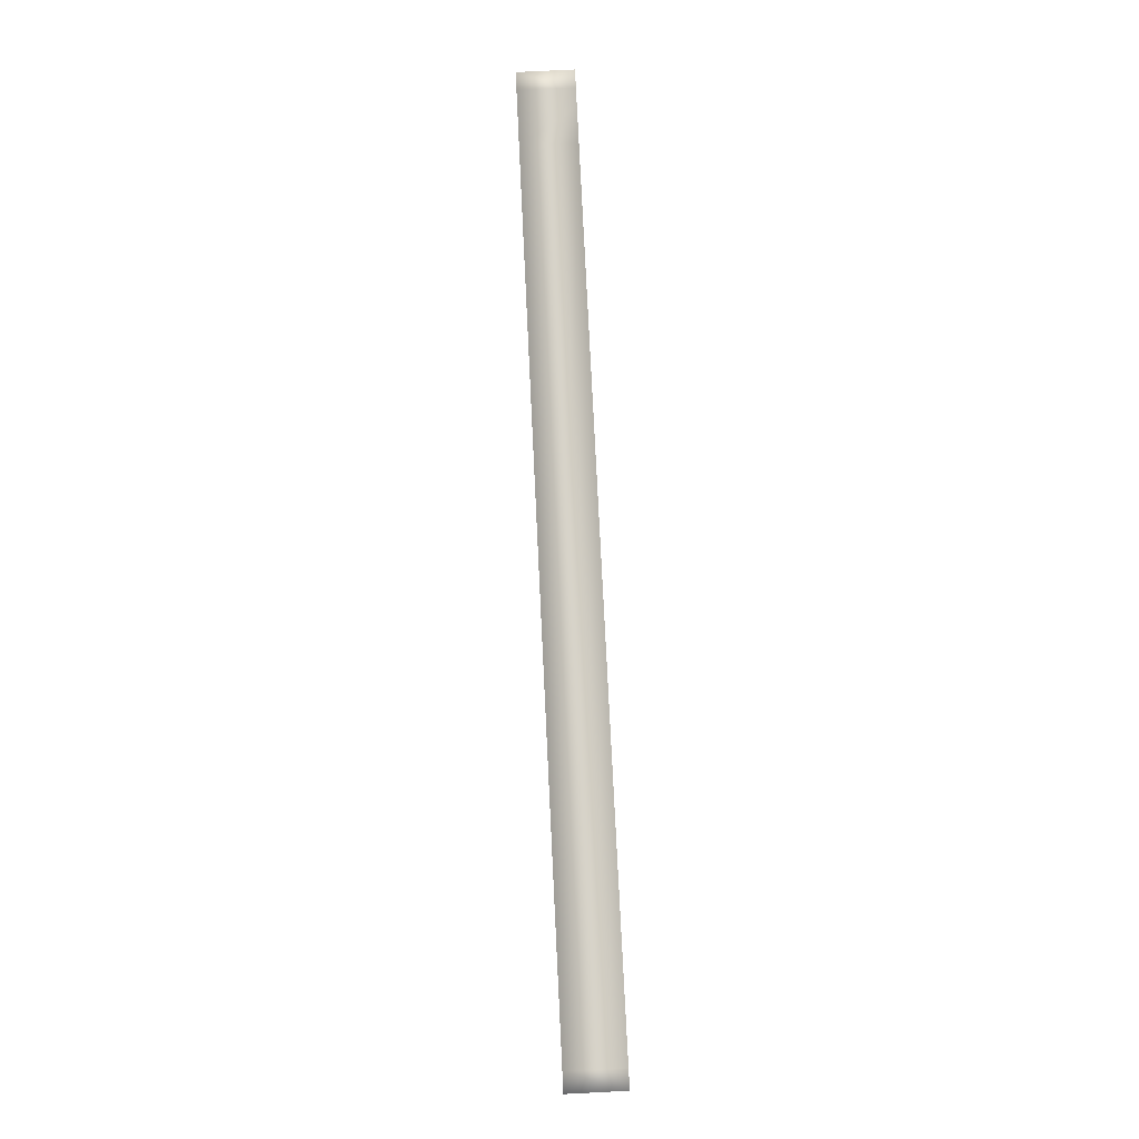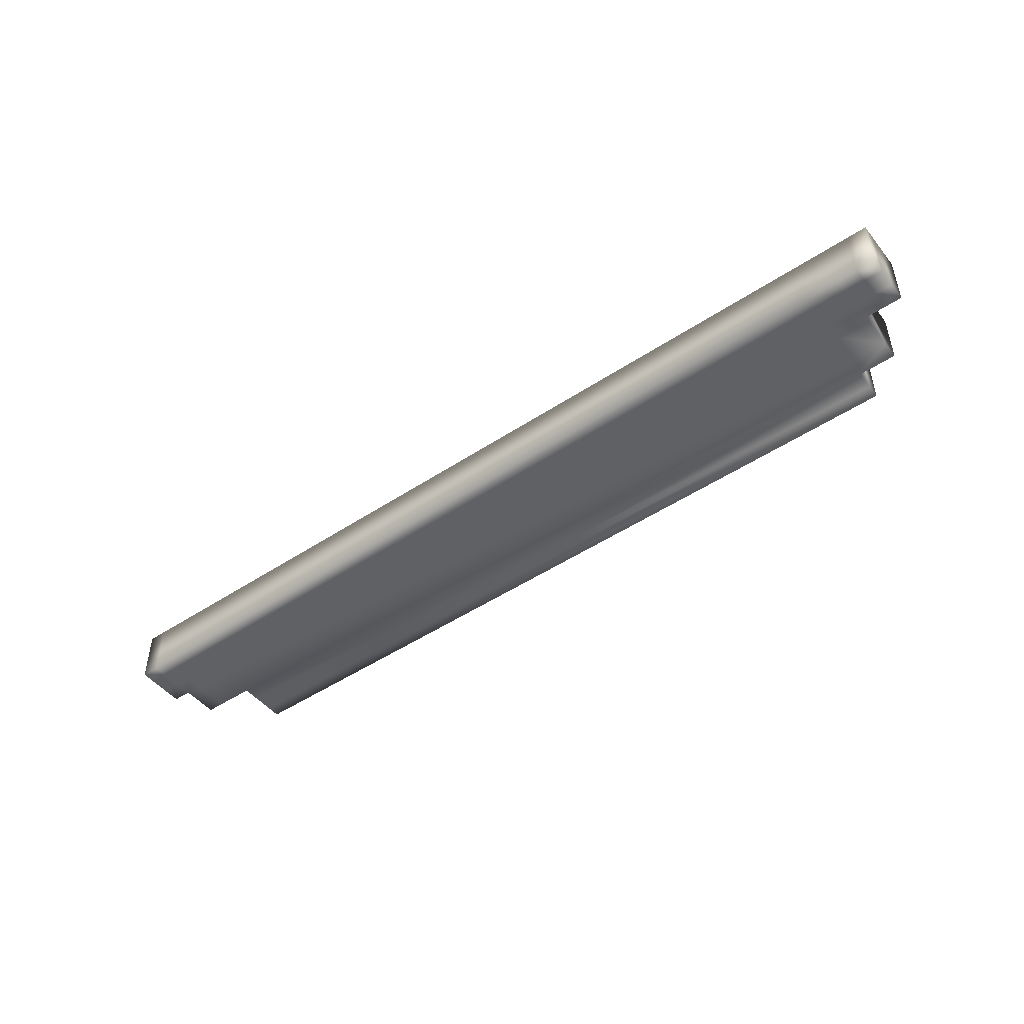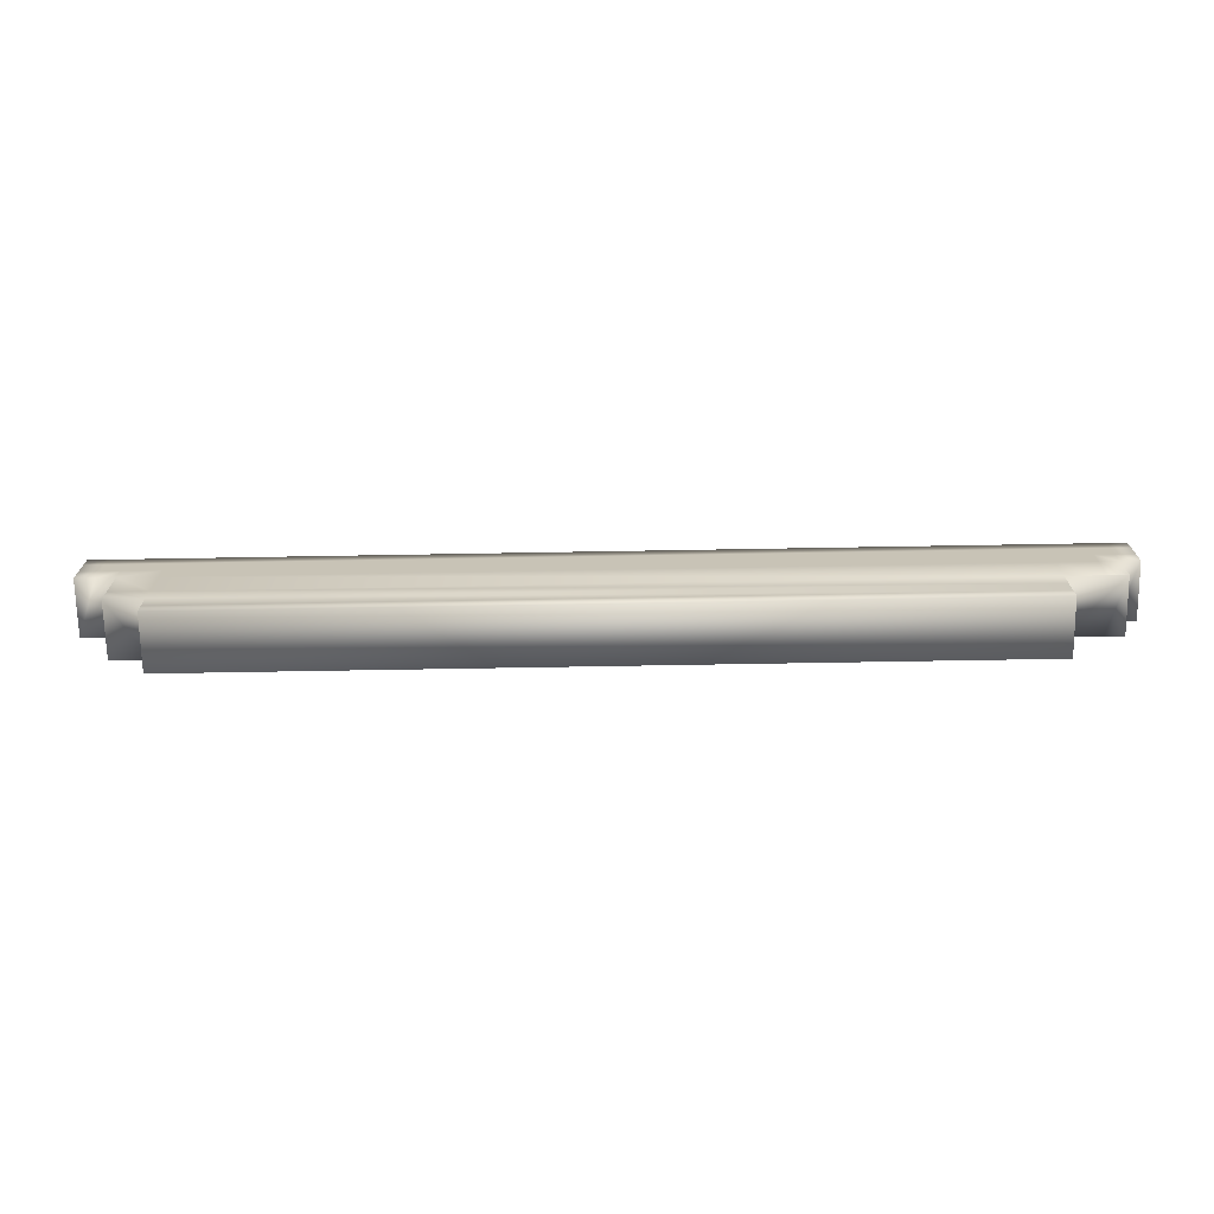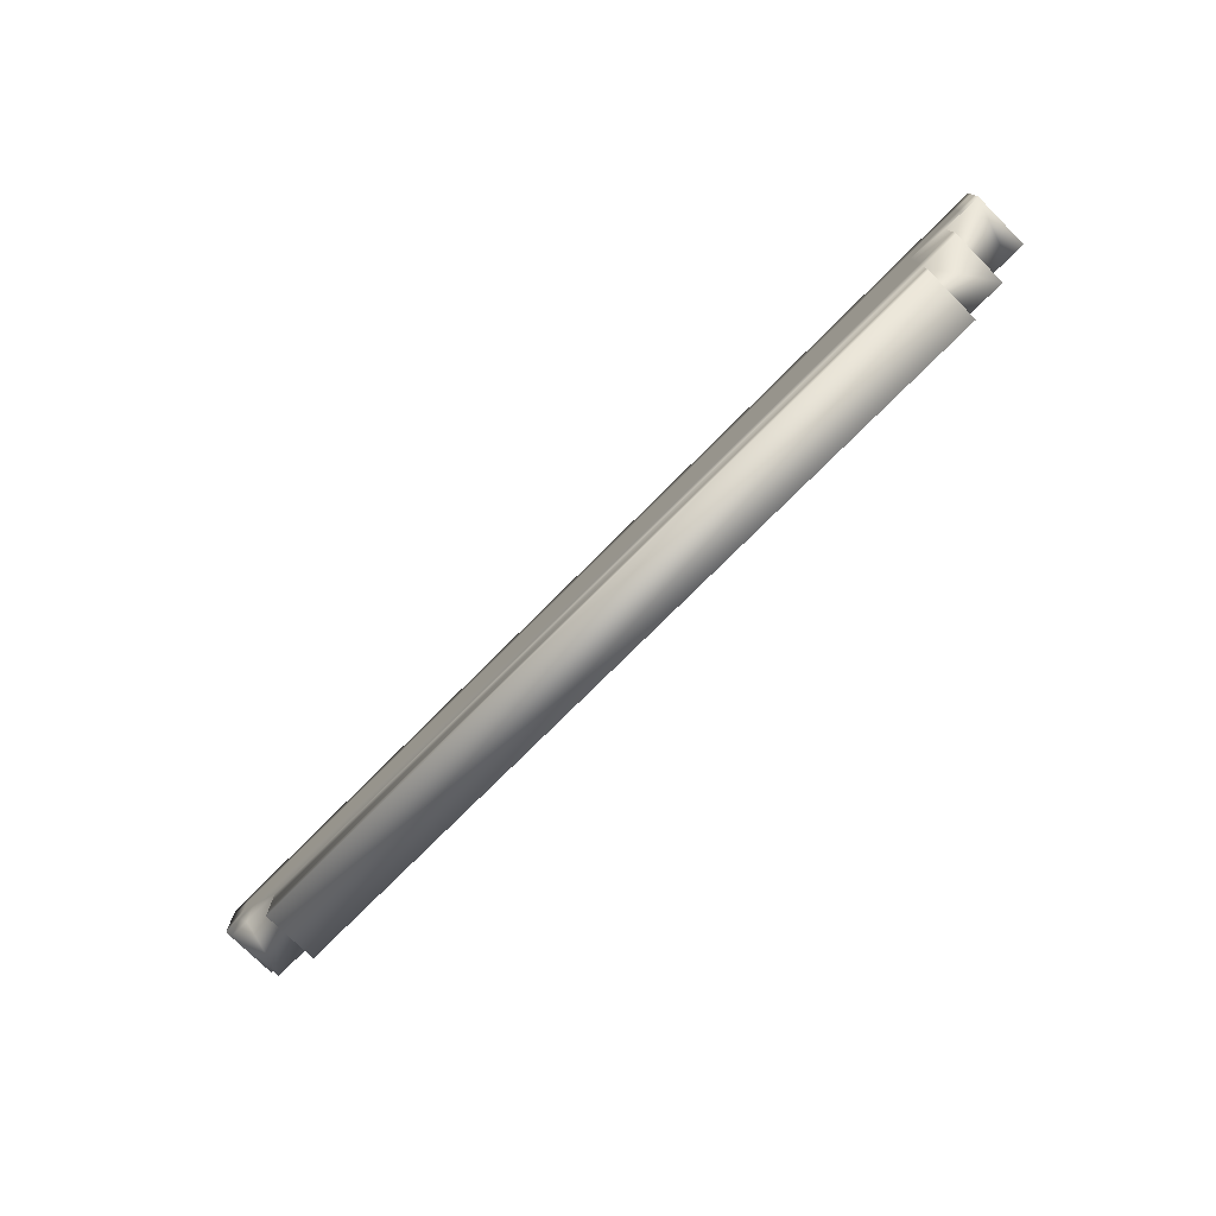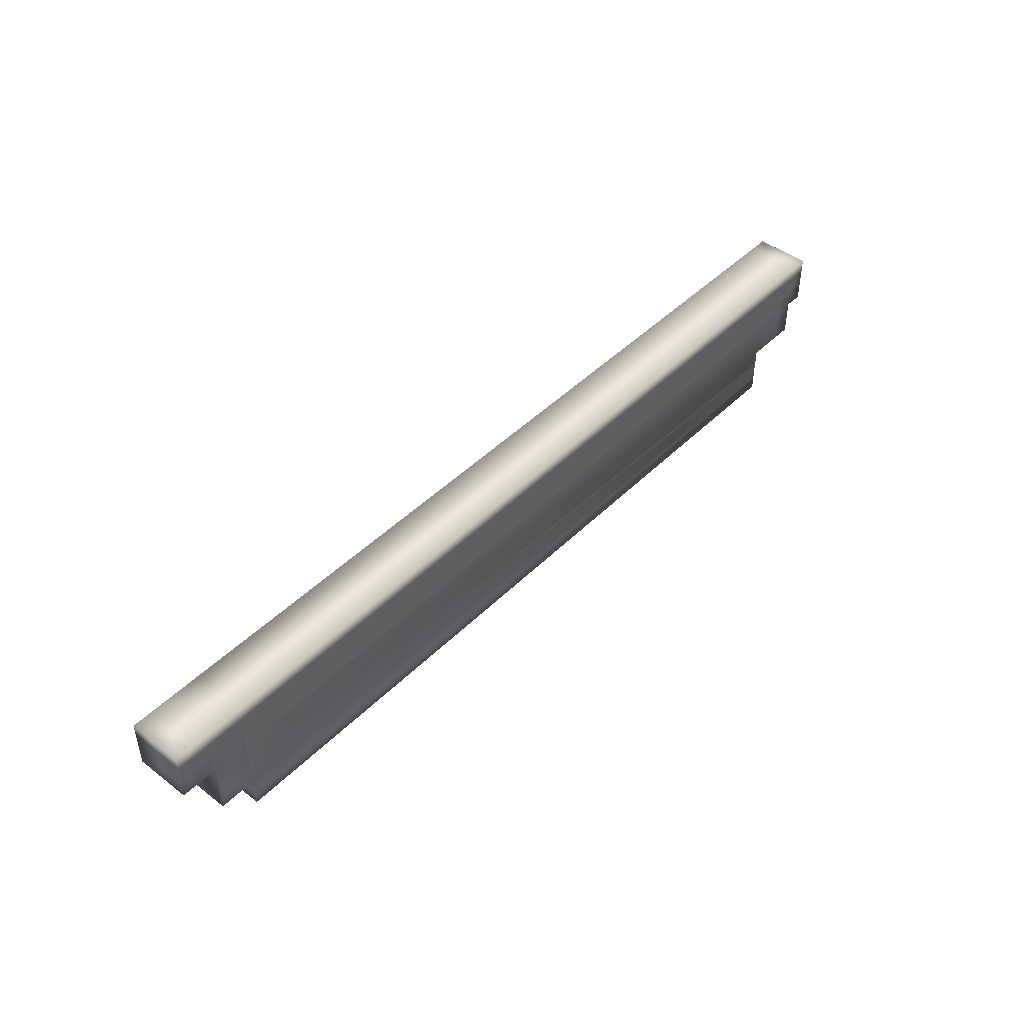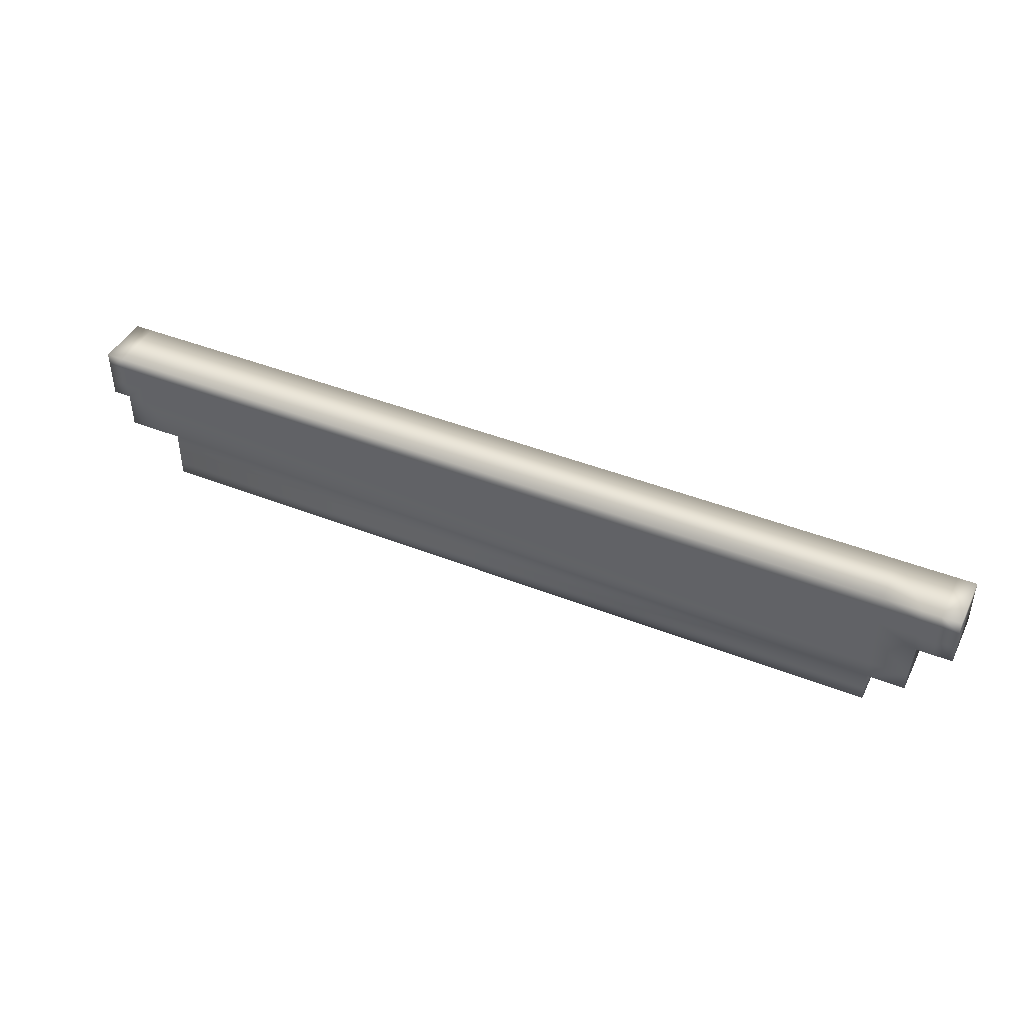
<metadata>
{"format":"obj","ext":"obj","renderer":"f3d","projection":"perspective","resolution":1024,"background":"white","views":[{"elev":77.7,"azim":87.2,"up":"+Y"},{"elev":-48.0,"azim":-143.3,"up":"+Z"},{"elev":-70.3,"azim":1.0,"up":"+Y"},{"elev":-75.6,"azim":-134.9,"up":"+Y"},{"elev":45.4,"azim":-48.5,"up":"+Y"},{"elev":43.2,"azim":-154.9,"up":"+Y"}]}
</metadata>
<code>
o RIGHT TRACK
v -2.501 0.3609 -0.15
v 2.499 0.3609 -0.15
v 2.499 0.3609 0.15
v -2.501 0.3609 0.15
v -2.501 0.2859 0.15
v 2.499 0.2859 0.15
v 2.499 0.2859 -0.15
v -2.501 0.2859 -0.15
v -2.501 0.1859 -0.15
v 2.499 0.1859 -0.15
v 2.499 0.1859 0.15
v -2.501 0.1859 0.15
v 2.499 0.08589 -0.15
v -2.501 0.08589 -0.15
v -2.501 0.08589 0.15
v 2.499 0.08589 0.15
v -2.401 0.08589 0.15
v 2.399 0.08589 0.15
v 2.399 -0.1141 0.15
v -2.401 0.08589 -0.15
v 2.399 0.08589 -0.15
v 2.399 -0.1141 -0.15
v 2.399 0.1859 -0.15
v -2.401 0.1859 -0.15
v -2.401 0.1859 0.15
v 2.399 0.1859 0.15
v 2.399 0.2859 -0.15
v -2.401 0.2859 -0.15
v -2.401 0.2859 0.15
v 2.399 0.2859 0.15
v -2.401 0.3609 0.15
v 2.399 0.3609 0.15
v -2.401 0.3609 -0.15
v 2.399 0.3609 -0.15
v 2.299 0.3609 -0.15
v -2.301 0.3609 -0.15
v 2.299 0.3609 0.15
v -2.301 0.3609 0.15
v 2.299 0.2859 0.15
v -2.301 0.2859 0.15
v -2.301 0.2859 -0.15
v 2.299 0.2859 -0.15
v 2.299 0.1859 0.15
v -2.301 0.1859 0.15
v -2.301 0.1859 -0.15
v 2.299 0.1859 -0.15
v -2.301 -0.2141 0.15
v -2.301 -0.2141 -0.15
v 2.299 -0.1141 -0.15
v -2.301 -0.1141 -0.15
v -2.301 0.08589 -0.15
v 2.299 0.08589 -0.15
v 2.299 -0.1141 0.15
v -2.301 -0.1141 0.15
v 2.299 0.08589 0.15
v -2.301 0.08589 0.15
v -2.101 0.08589 0.15
v 2.099 0.08589 0.15
v -2.101 0.08589 -0.15
v 2.099 0.08589 -0.15
v -2.101 -0.1141 -0.15
v 2.099 -0.1141 -0.15
v 2.099 -0.2141 0.15
v -2.101 -0.2141 0.15
v 2.099 0.2859 -0.15
v -2.101 0.2859 -0.15
v 2.099 -0.3141 -0.15
v -2.101 -0.3141 -0.15
v -2.101 0.2859 0.15
v 2.099 0.2859 0.15
v -2.101 -0.3891 0.15
v 2.099 -0.3891 0.15
v -2.101 0.3609 0.15
v 2.099 0.3609 0.15
v 2.099 0.3609 -0.15
v -2.101 0.3609 -0.15
v 2.099 -0.1141 0.15
v -2.101 -0.1141 0.15
v 2.099 -0.2141 -0.15
v -2.101 -0.2141 -0.15
v 2.099 0.1859 -0.15
v -2.101 0.1859 -0.15
v -2.101 0.1859 0.15
v 2.099 0.1859 0.15
v 2.099 -0.3141 0.15
v -2.101 -0.3141 0.15
v -2.101 -0.3891 -0.15
v 2.099 -0.3891 -0.15
g RIGHT TRACK_default
f 1 8 5 4
f 2 34 32 3
f 3 6 7 2
f 4 31 33 1
f 5 8 9 12
f 5 29 31 4
f 6 11 10 7
f 7 27 34 2
f 10 23 27 7
f 11 16 13 10
f 12 9 14 15
f 12 25 29 5
f 13 21 23 10
f 14 20 51 56 17 15
f 15 17 25 12
f 16 18 21 13
f 17 56 44 25
f 18 26 43 55
f 19 53 77 62 49 22
f 20 24 45 51
f 21 52 46 23
f 22 21 18 19
f 23 46 42 27
f 24 20 14 9
f 24 28 41 45
f 25 44 40 29
f 26 18 16 11
f 26 30 39 43
f 27 42 35 34
f 28 24 9 8
f 28 33 36 41
f 29 40 38 31
f 30 26 11 6
f 30 32 37 39
f 32 30 6 3
f 32 34 35 37
f 33 28 8 1
f 33 31 38 36
f 36 38 73 76
f 37 35 75 74
f 40 69 73 38
f 42 65 75 35
f 43 39 70 84
f 44 83 69 40
f 45 41 66 82
f 46 81 65 42
f 47 48 80 64
f 49 52 21 22
f 50 61 80 48
f 52 60 81 46
f 54 47 64 78
f 55 53 19 18
f 56 51 50 48 47 54
f 56 57 83 44
f 57 78 77 58
f 58 77 53 55
f 58 84 83 57
f 59 61 50 51
f 59 82 81 60
f 60 62 61 59
f 62 60 52 49
f 62 79 80 61
f 63 77 78 64
f 65 81 82 66
f 66 76 65
f 67 88 87 68
f 68 80 79 67
f 68 87 71 86 64 80
f 69 83 84 70
f 70 74 73 69
f 71 87 88 72
f 74 70 39 37
f 75 65 76
f 76 66 41 36
f 76 73 74 75
f 78 57 56 54
f 82 59 51 45
f 84 58 55 43
f 85 63 64 86
f 86 71 72 85
f 88 67 79 62 77 63 85 72

</code>
